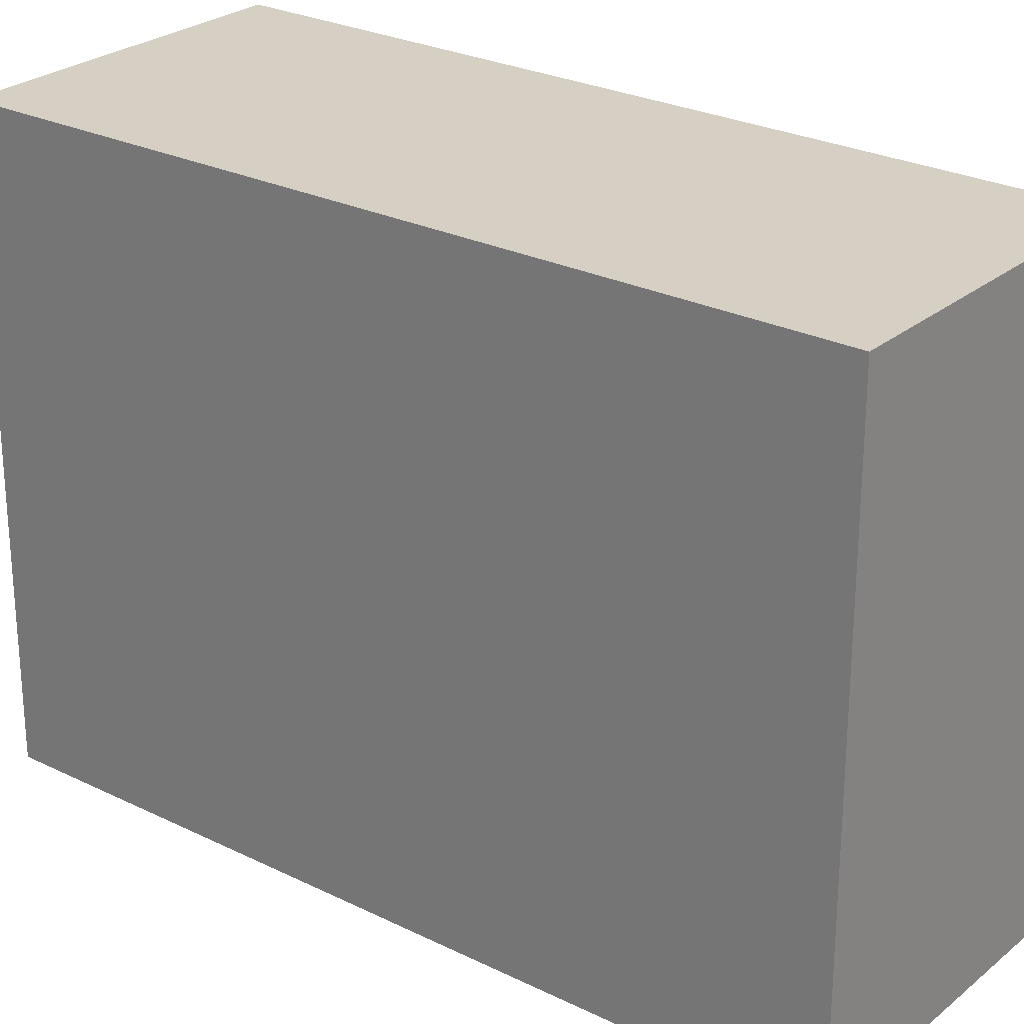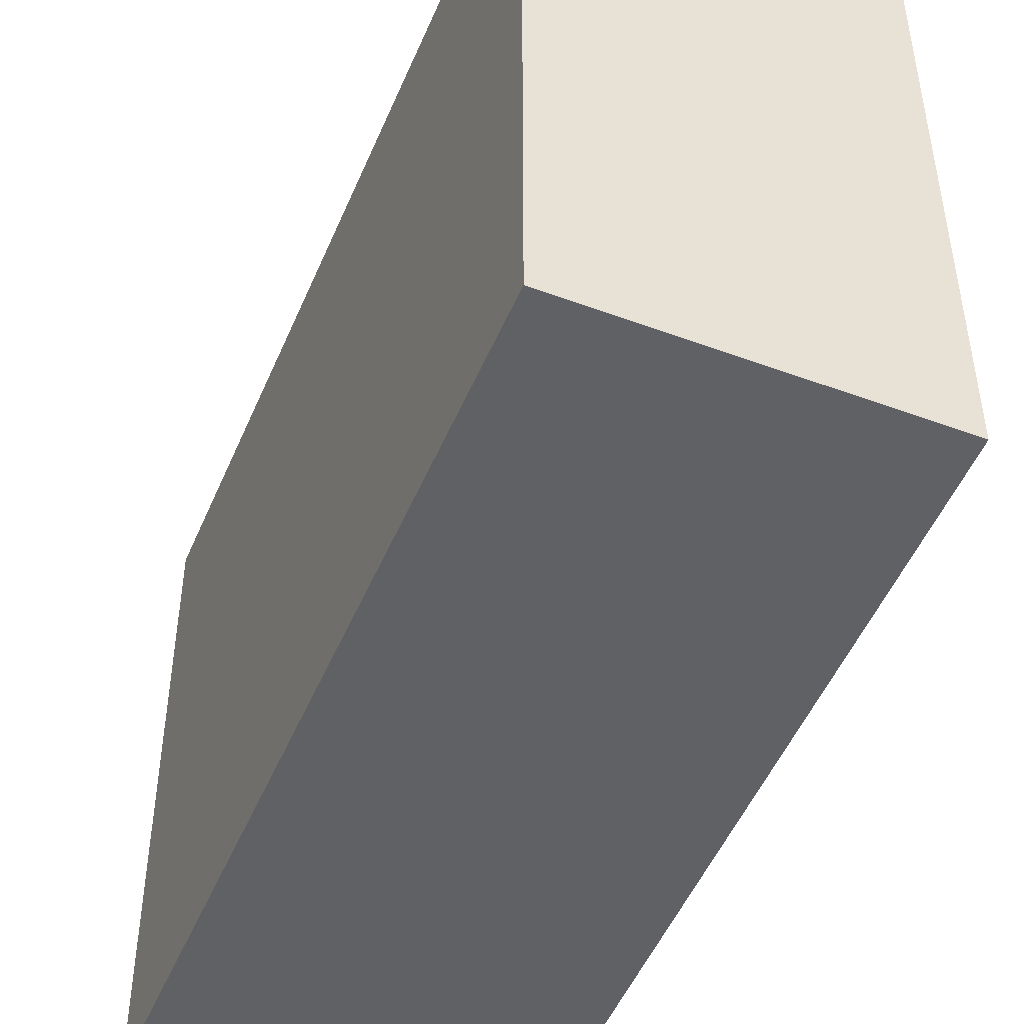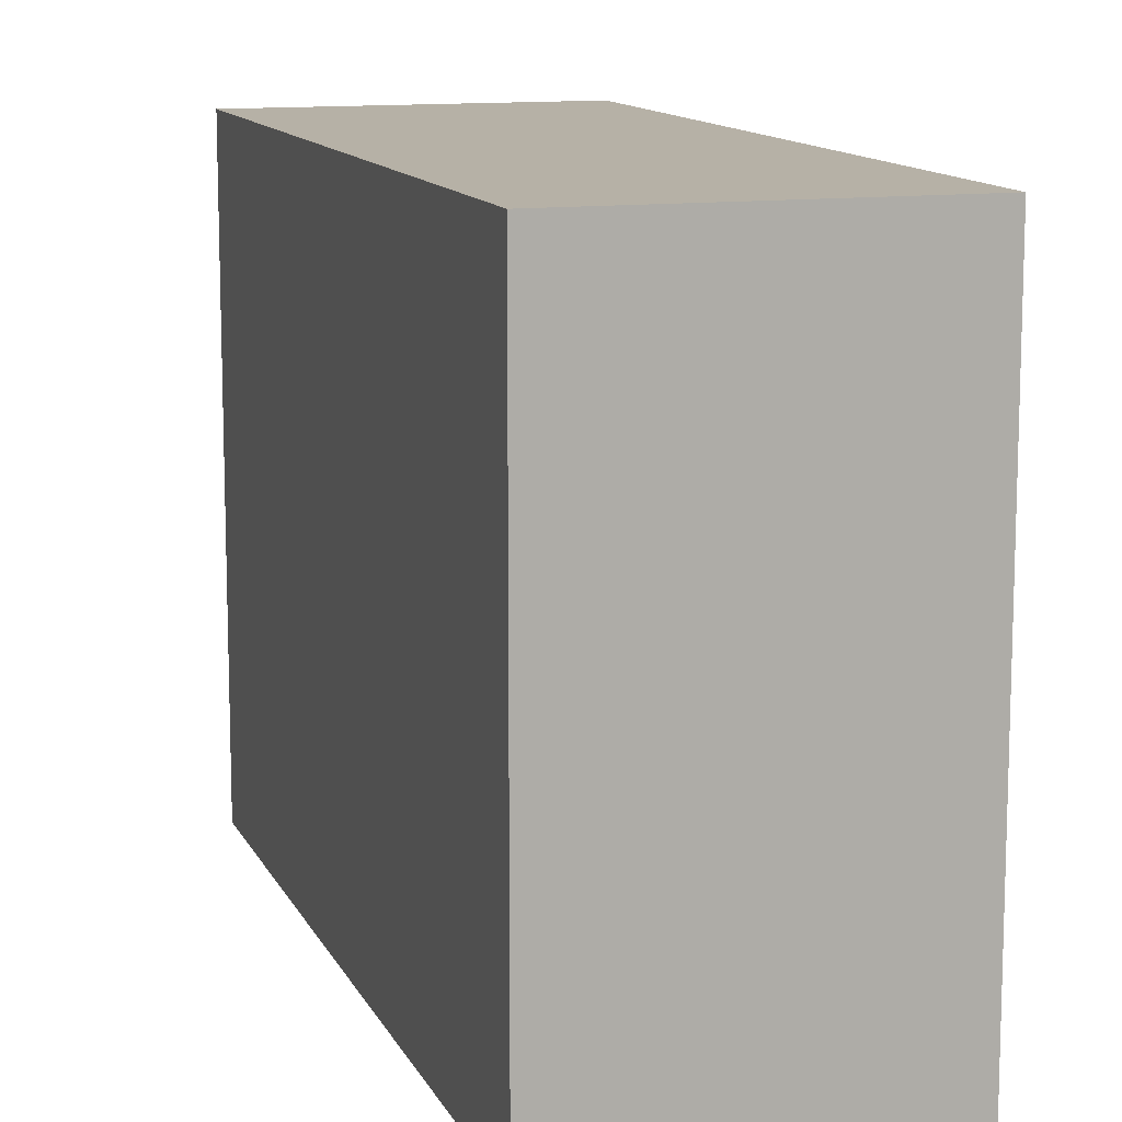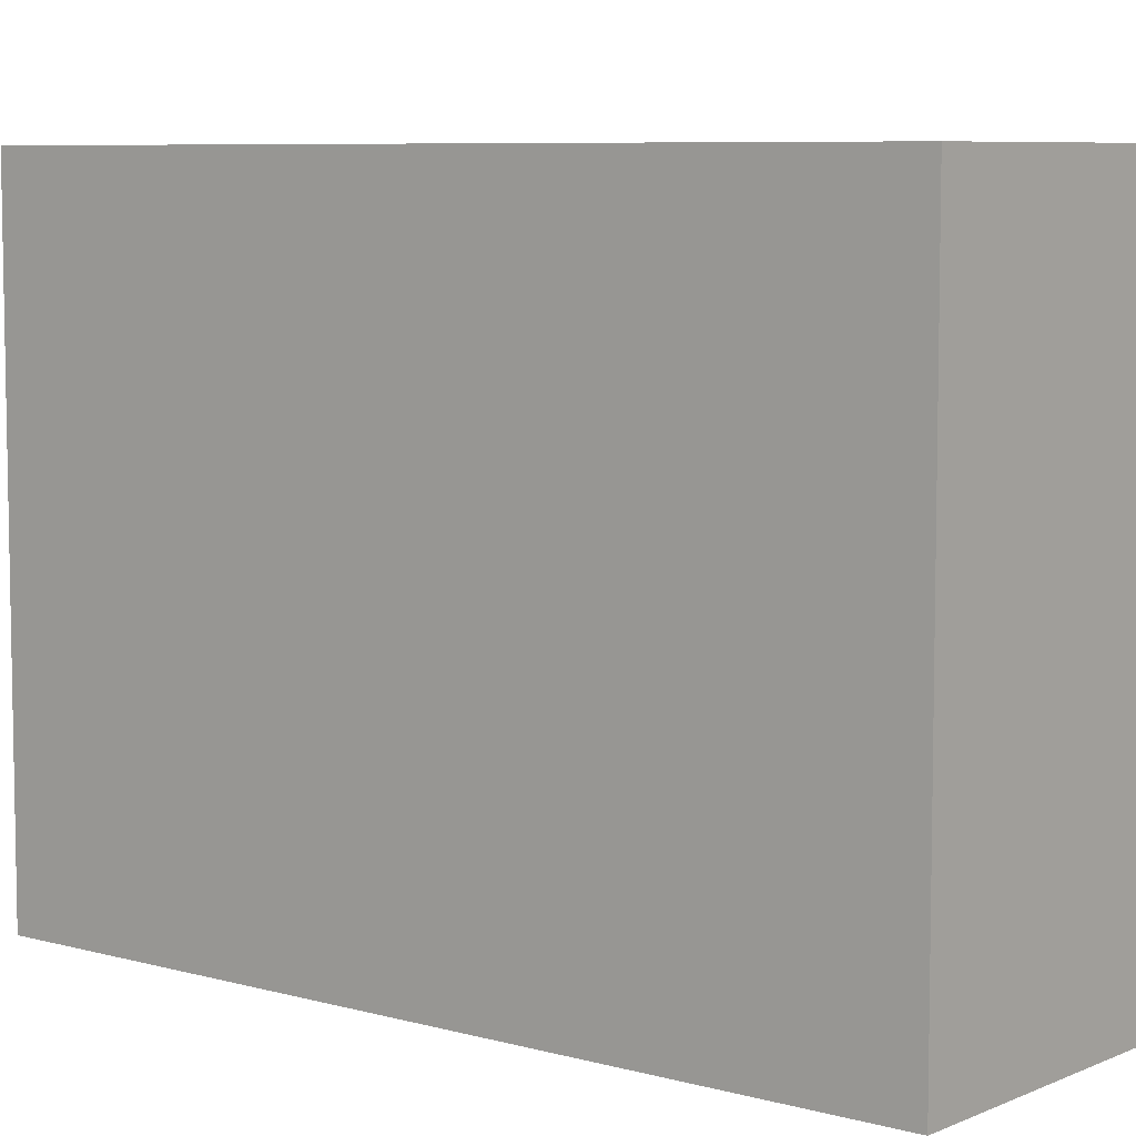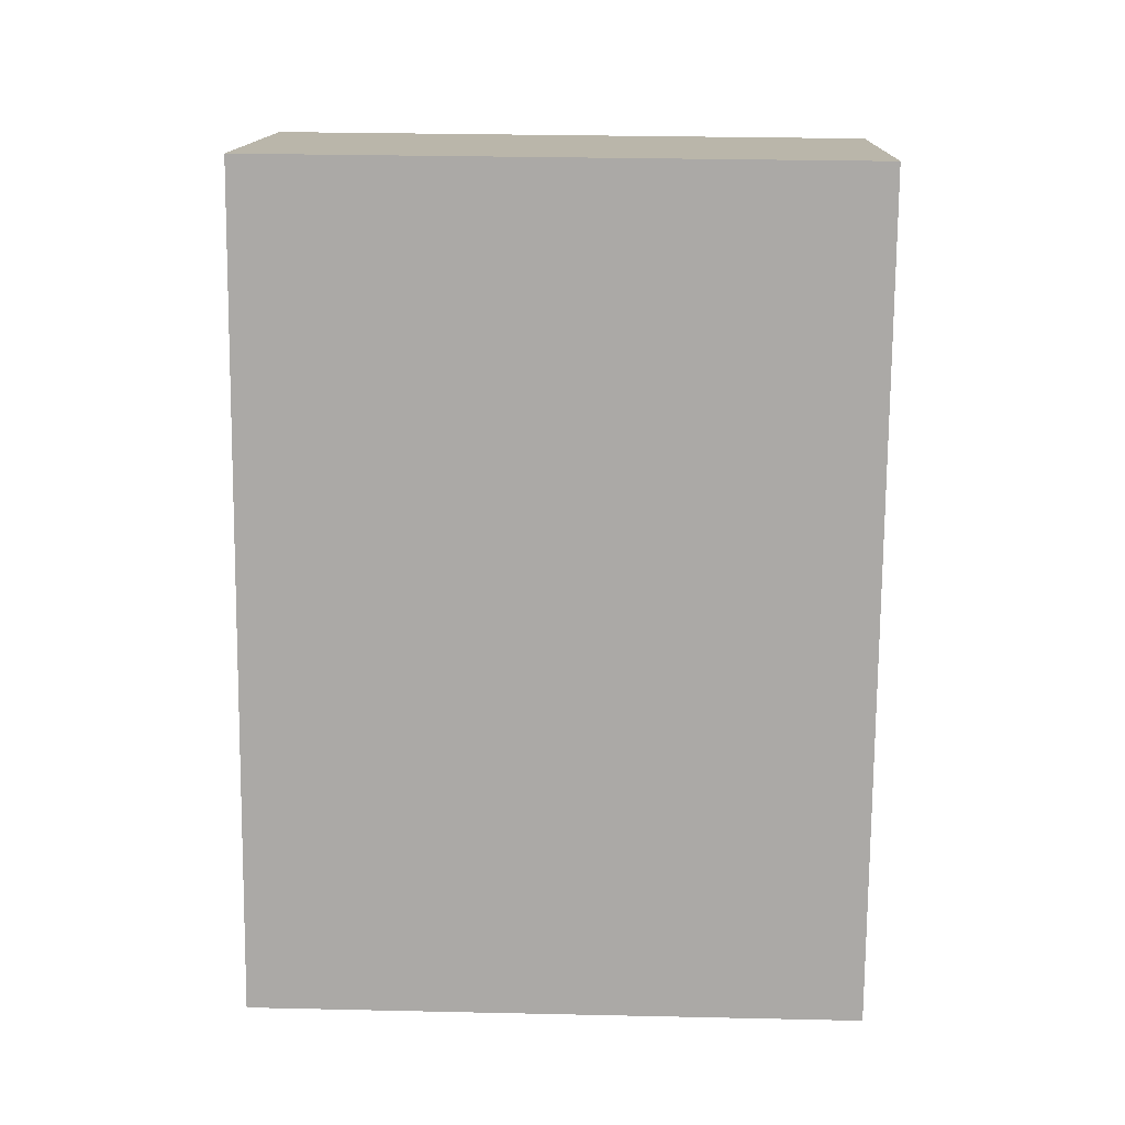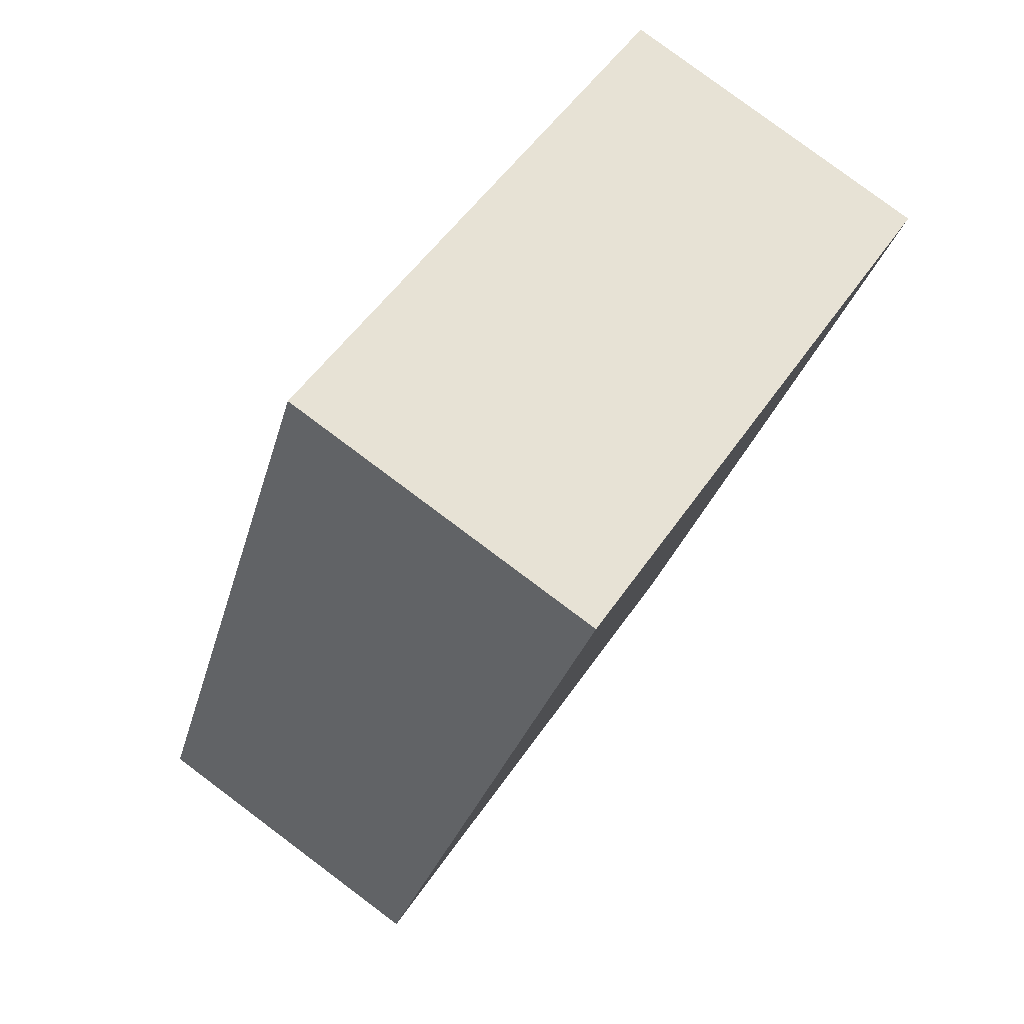
<metadata>
{"format":"obj","ext":"obj","renderer":"f3d","projection":"perspective","resolution":1024,"background":"white","views":[{"elev":26.1,"azim":145.5,"up":"+Y"},{"elev":-49.2,"azim":175.1,"up":"+Y"},{"elev":12.1,"azim":180.0,"up":"+Y"},{"elev":7.1,"azim":146.5,"up":"+Y"},{"elev":31.2,"azim":-88.2,"up":"+Z"},{"elev":51.3,"azim":32.8,"up":"+Z"}]}
</metadata>
<code>
v  0 3.09 1.892e-16
v  2.869 3.09 3.547
v  1.593 3.09 -0.502
v  1.24 3.09 4.06
v  1.593 3.074e-17 -0.502
v  0 0 0
v  1.24 -2.486e-16 4.06
v  2.869 -2.172e-16 3.547
g defaultobject
f 1 2 3
f 2 1 4
f 5 1 3
f 1 5 6
f 6 4 1
f 4 6 7
f 7 2 4
f 2 7 8
f 8 3 2
f 3 8 5
f 5 7 6
f 7 5 8

</code>
